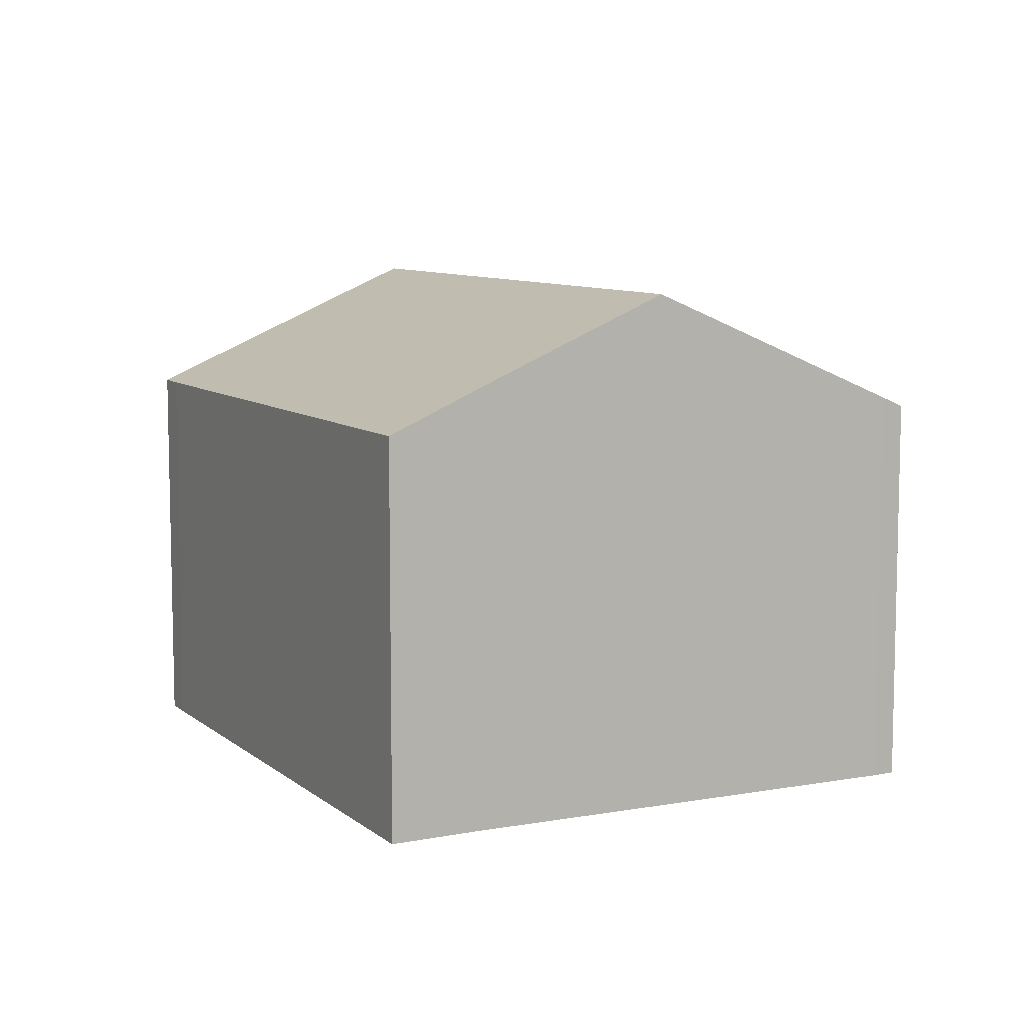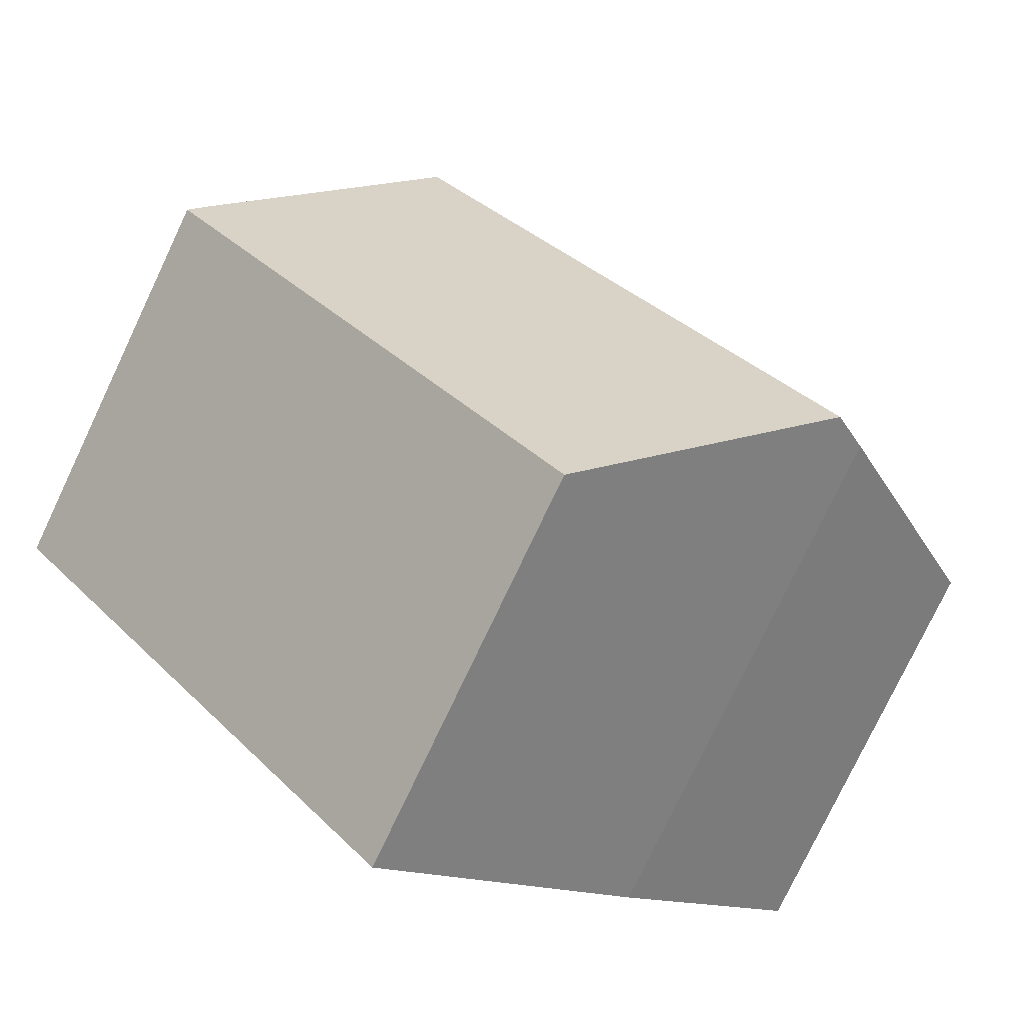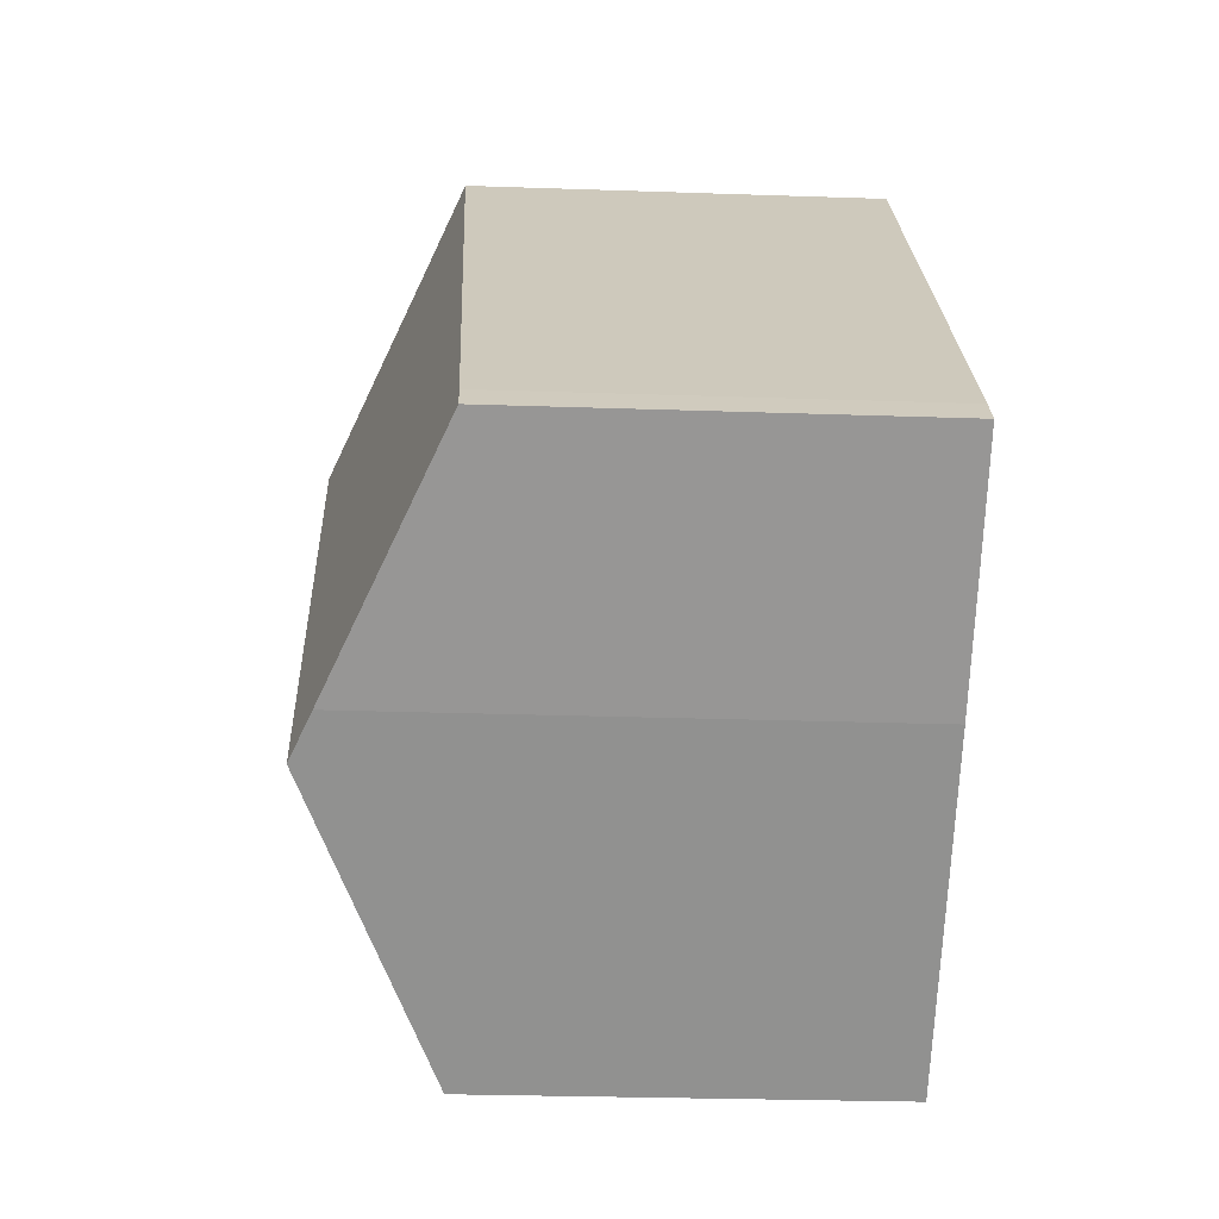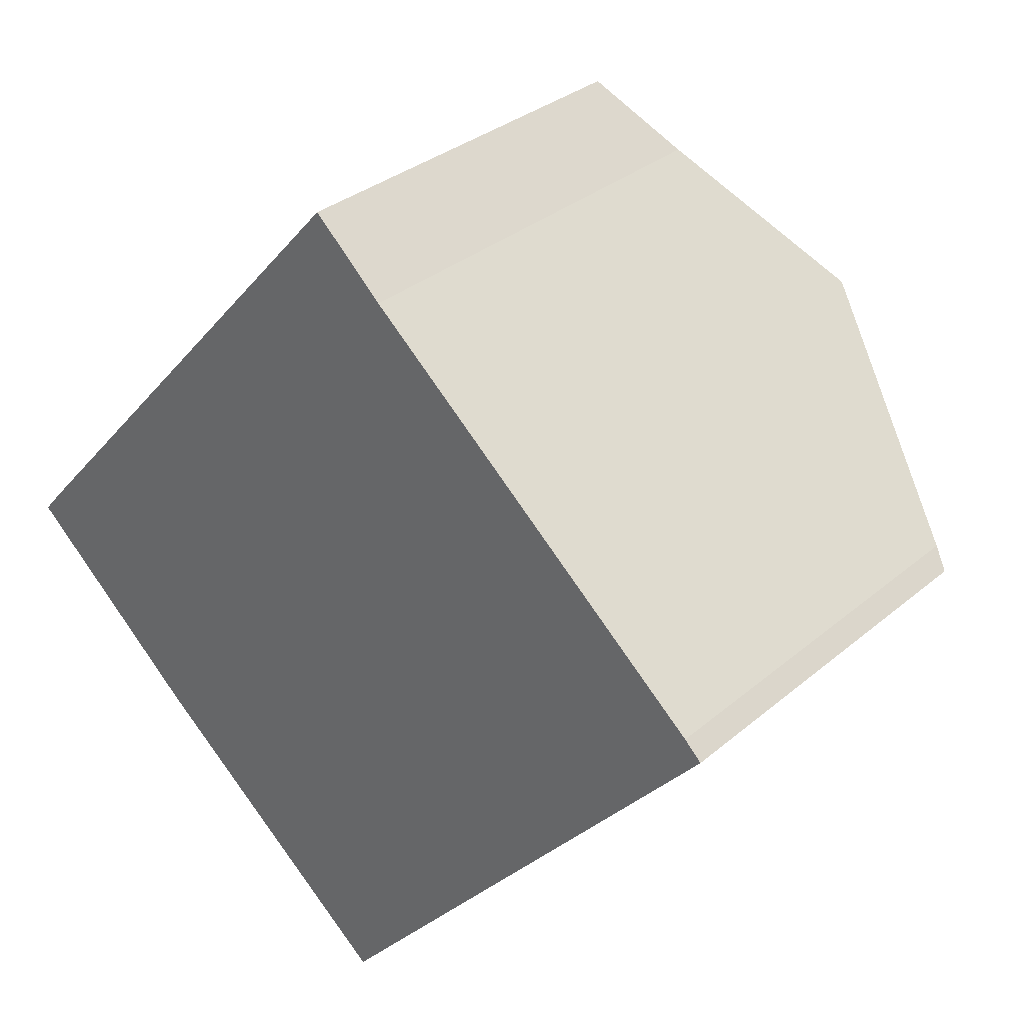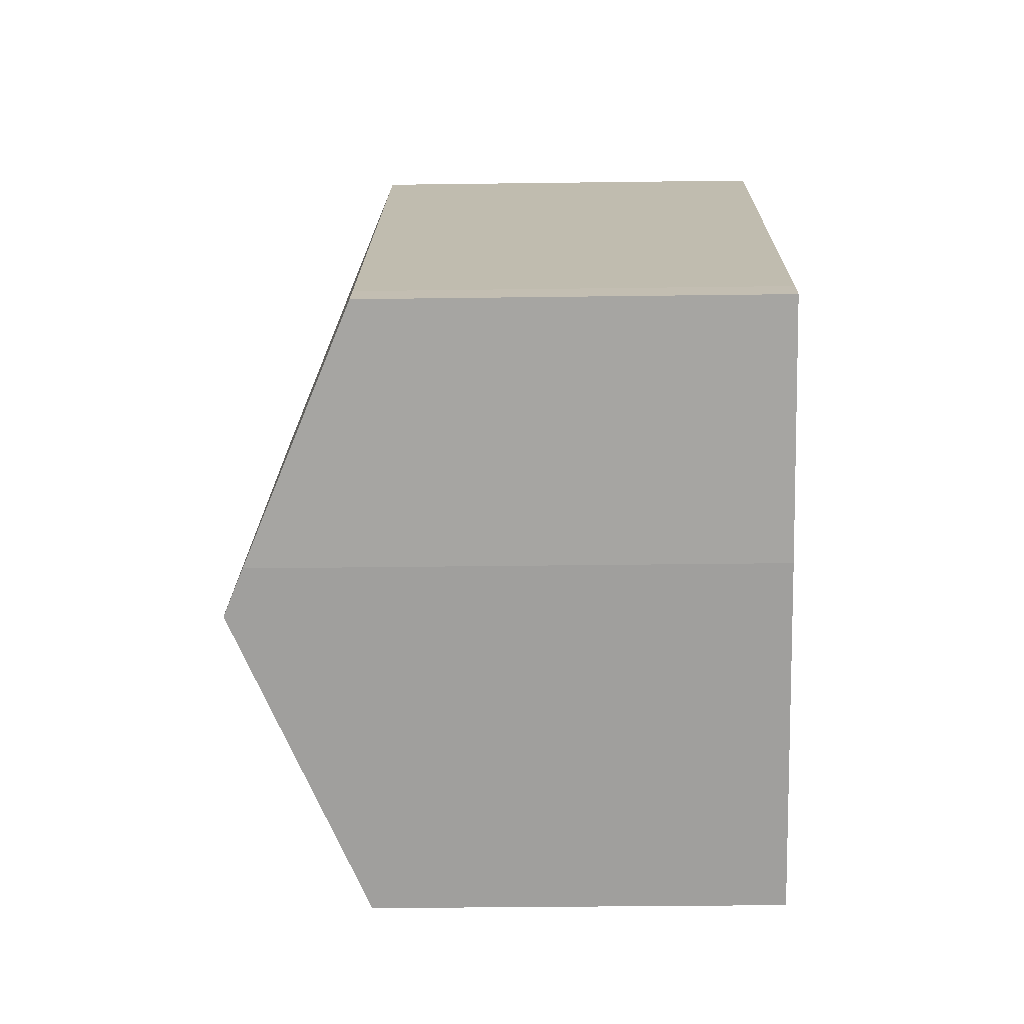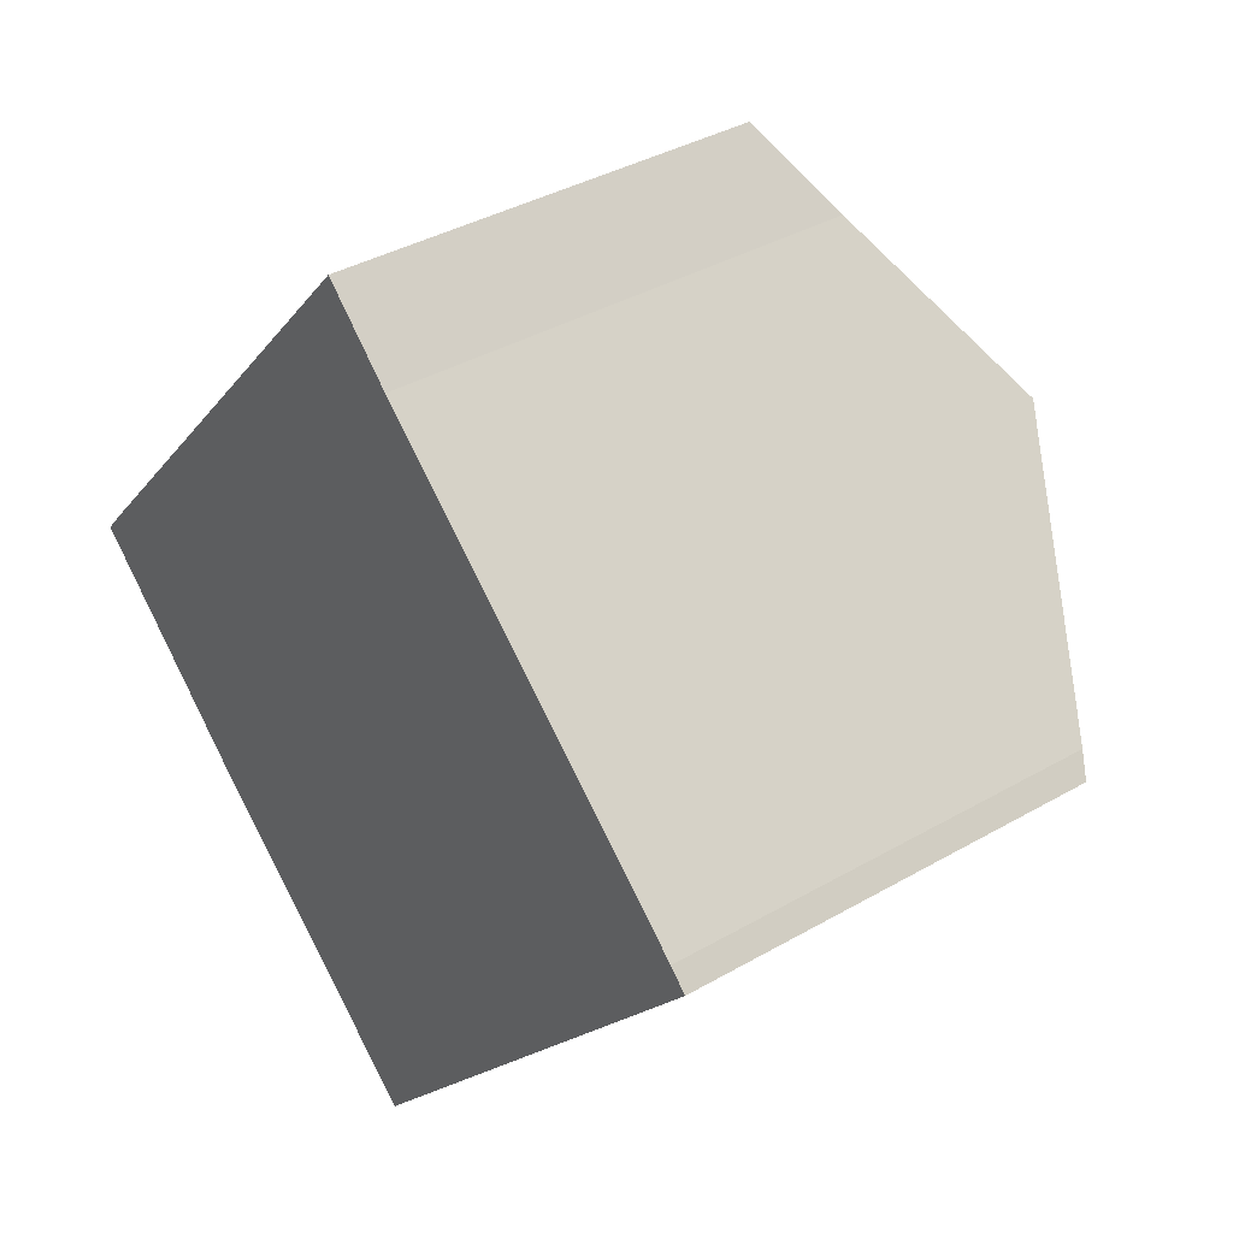
<metadata>
{"format":"obj","ext":"obj","renderer":"f3d","projection":"perspective","resolution":1024,"background":"white","views":[{"elev":8.6,"azim":14.9,"up":"+Y"},{"elev":-77.8,"azim":154.6,"up":"+Z"},{"elev":-25.7,"azim":-93.2,"up":"+Z"},{"elev":32.0,"azim":40.3,"up":"+Z"},{"elev":-31.6,"azim":-88.9,"up":"+Z"},{"elev":37.6,"azim":53.5,"up":"+Z"}]}
</metadata>
<code>
v  4.436 10.51 -3.959
v  17.55 7.994 1.797
v  9.05 7.946 -7.826
v  13.12 10.51 5.706
v  17.2 8.202 2.142
v  3.712 10.1 -3.352
v  0 7.976 4.884e-16
v  10.12 8.81 8.33
v  8.695 7.976 9.671
v  0.44 7.971 0.507
v  3.712 2.053e-16 -3.352
v  0 0 0
v  4.436 2.424e-16 -3.959
v  9.05 4.792e-16 -7.826
v  0.44 -3.104e-17 0.507
v  8.695 -5.922e-16 9.671
v  10.12 -5.101e-16 8.33
v  17.2 -1.312e-16 2.142
v  13.12 -3.494e-16 5.706
v  17.55 -1.1e-16 1.797
g defaultobject
f 1 2 3
f 2 1 4
f 2 4 5
f 6 4 1
f 4 6 7
f 4 7 8
f 8 7 9
f 9 7 10
f 11 7 6
f 7 11 12
f 1 11 6
f 11 1 3
f 11 3 13
f 13 3 14
f 12 10 7
f 10 12 15
f 10 16 9
f 16 10 15
f 9 17 8
f 17 9 16
f 17 4 8
f 4 17 5
f 5 17 18
f 18 17 19
f 18 2 5
f 2 18 20
f 20 3 2
f 3 20 14
f 15 17 16
f 17 15 12
f 17 12 11
f 17 11 19
f 19 11 18
f 18 11 13
f 18 13 14
f 18 14 20

</code>
